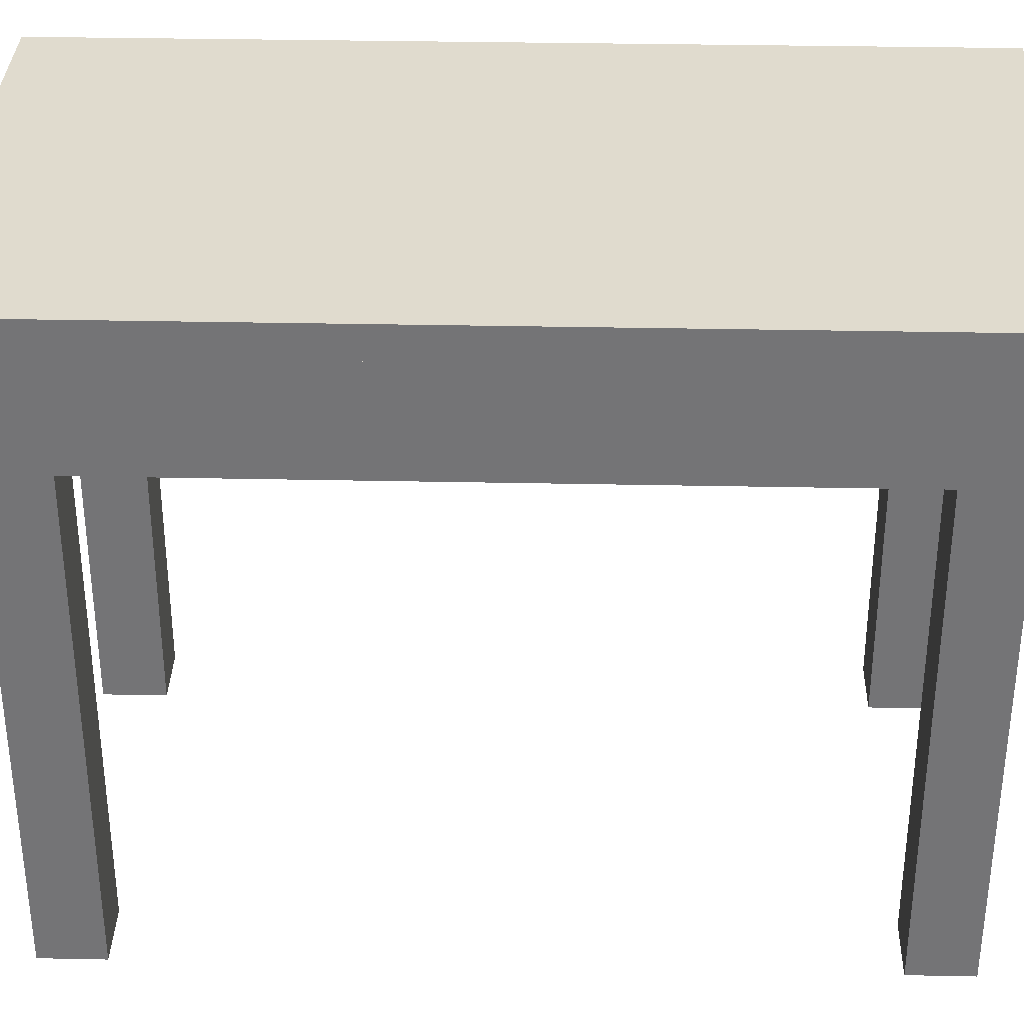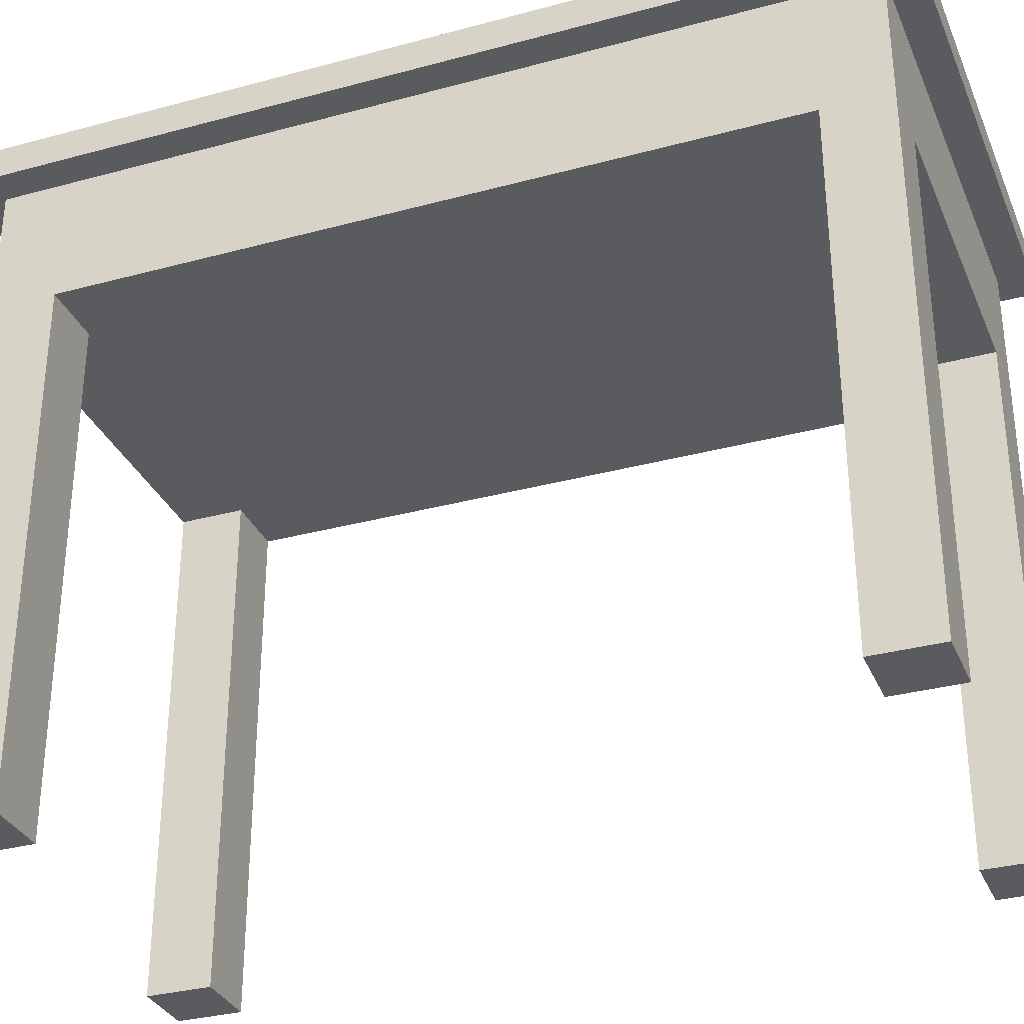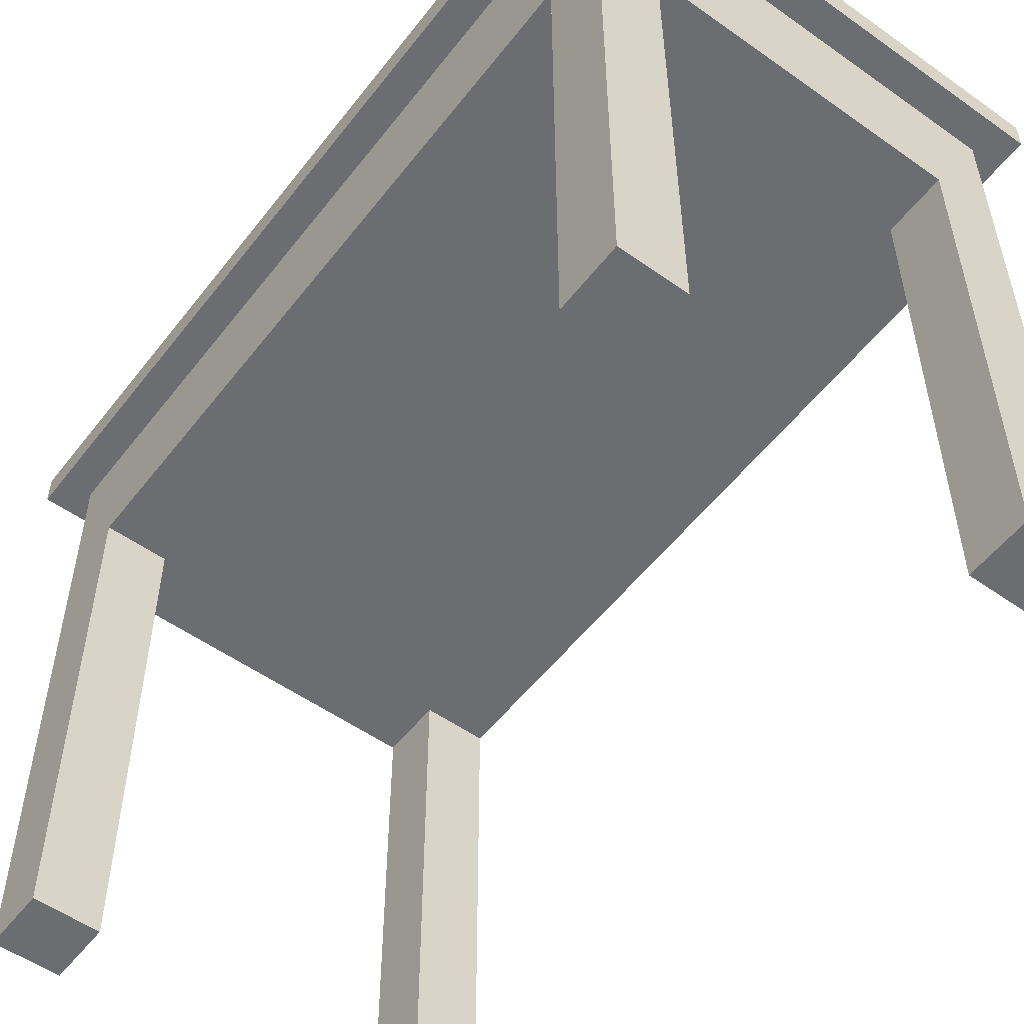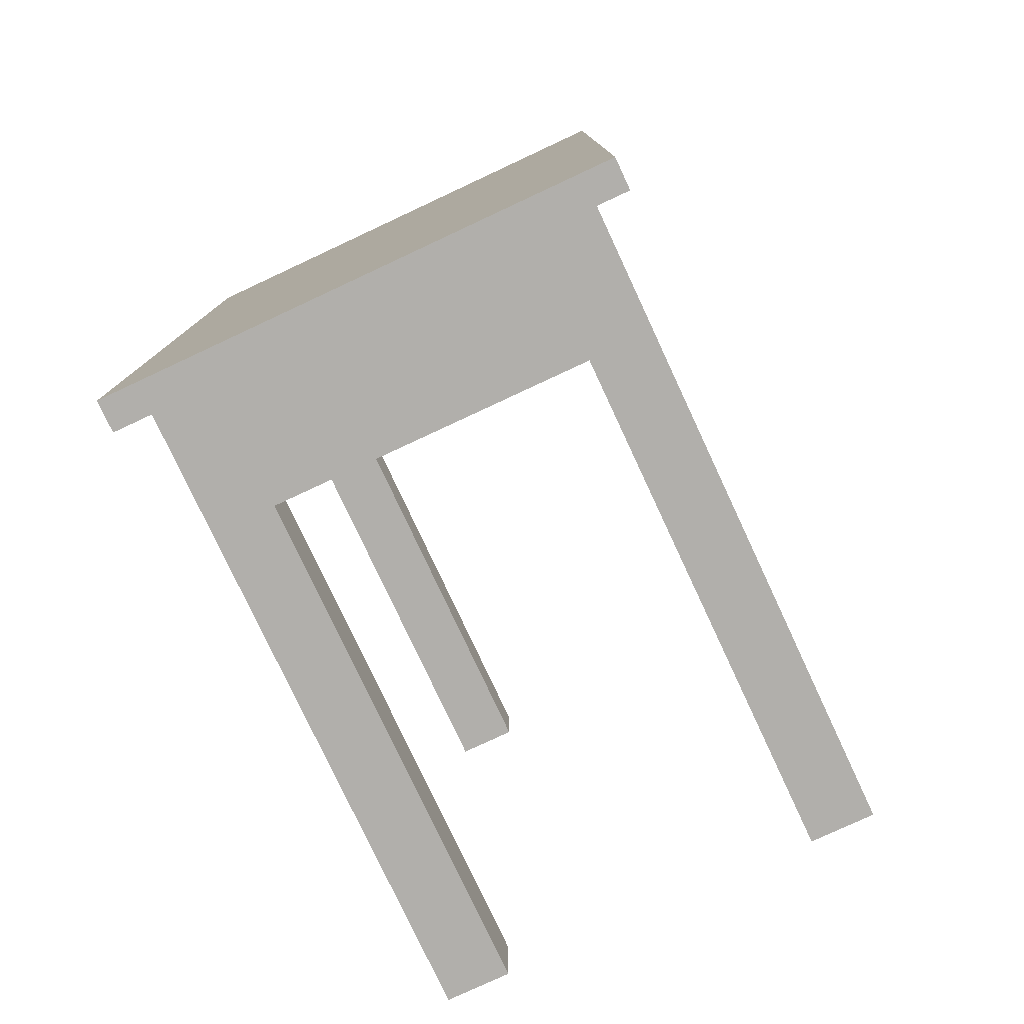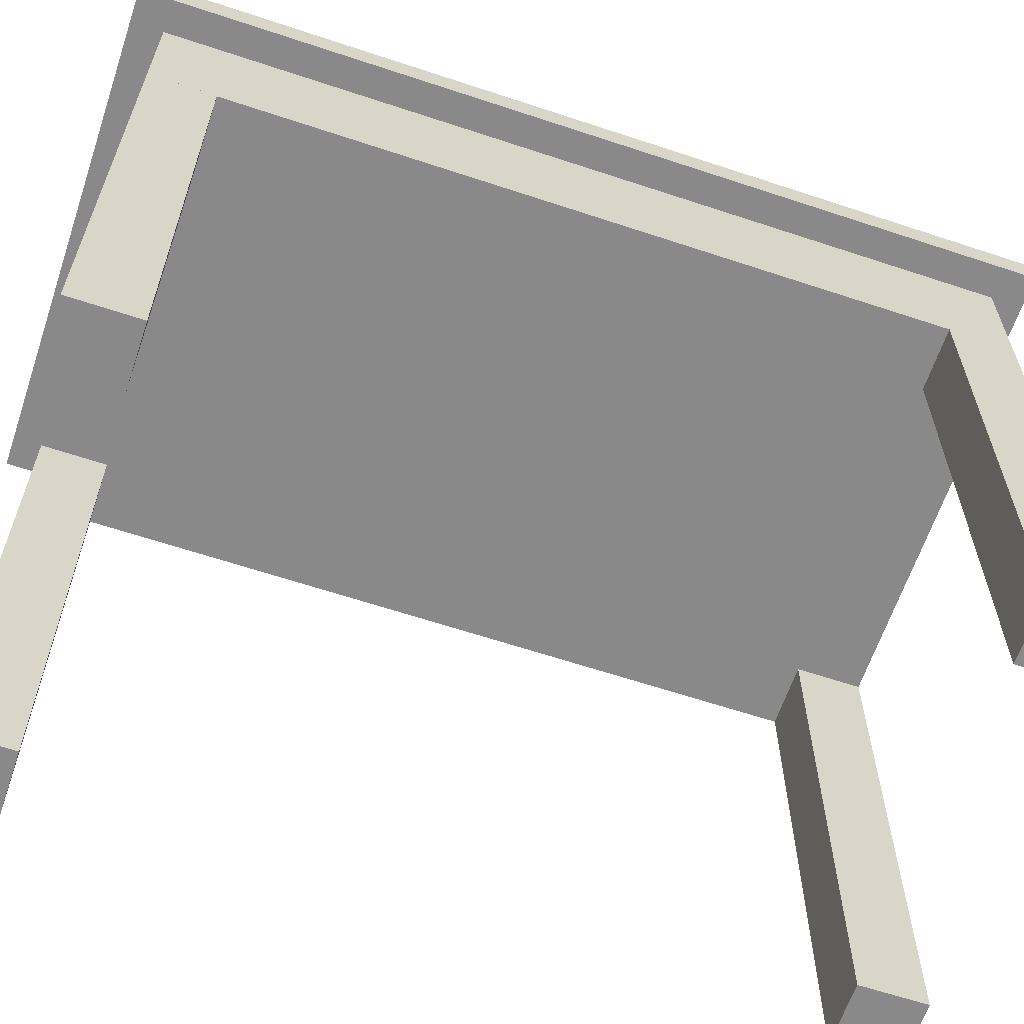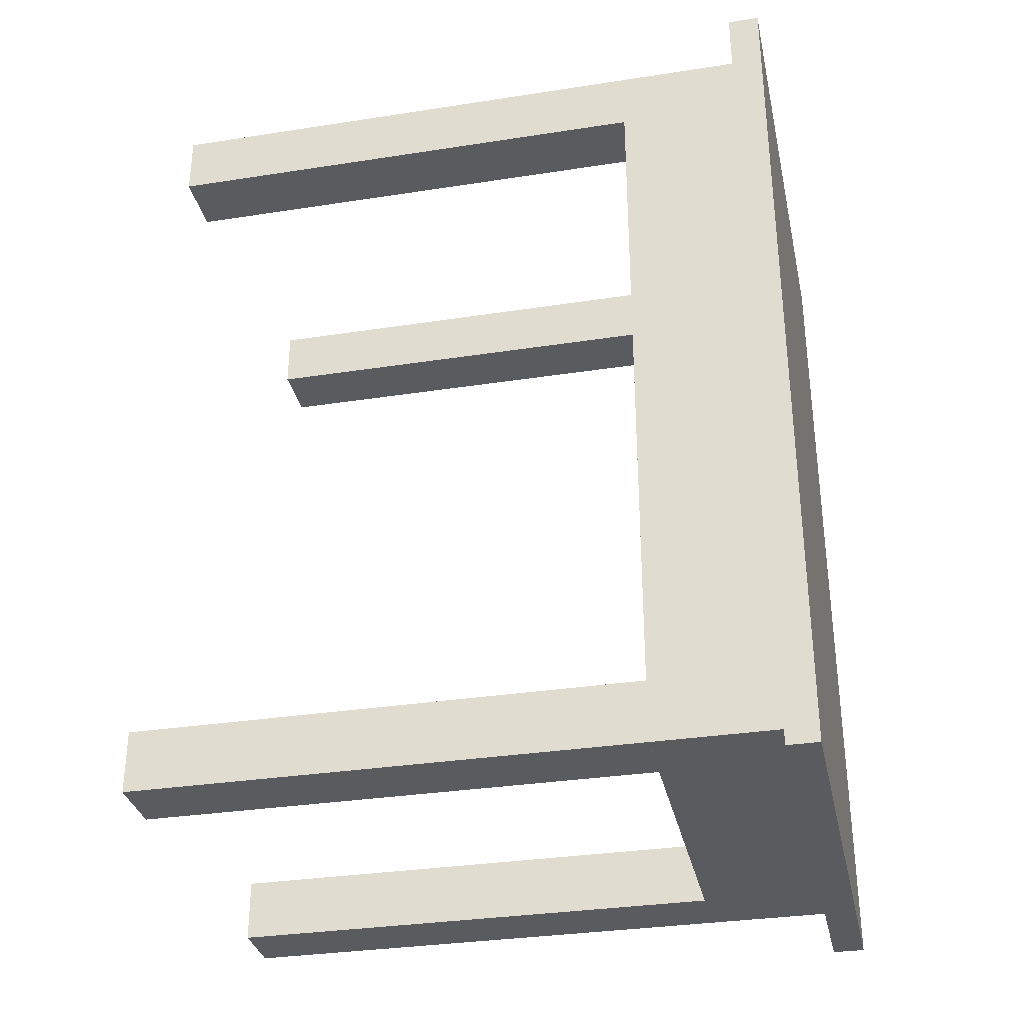
<metadata>
{"format":"obj","ext":"obj","renderer":"f3d","projection":"perspective","resolution":1024,"background":"white","views":[{"elev":33.6,"azim":91.6,"up":"+Y"},{"elev":-32.4,"azim":-69.3,"up":"+Y"},{"elev":-54.0,"azim":-37.0,"up":"+Y"},{"elev":-78.3,"azim":-155.0,"up":"+Z"},{"elev":-63.0,"azim":71.4,"up":"+Y"},{"elev":-32.8,"azim":102.1,"up":"+Z"}]}
</metadata>
<code>
g default
v -1.93 1.351 3.243
v 1.57 1.351 3.243
v -1.93 2.376 3.243
v 1.57 2.376 3.243
v -1.93 2.376 -3.257
v 1.57 2.376 -3.257
v -1.93 1.351 -3.257
v 1.57 1.351 -3.257
v 1.07 -2.636 3.243
v 1.57 -2.636 3.243
v 1.07 1.364 3.243
v 1.57 1.364 3.243
v 1.07 1.364 2.743
v 1.57 1.364 2.743
v 1.07 -2.636 2.743
v 1.57 -2.636 2.743
v -1.93 -2.636 3.243
v -1.43 -2.636 3.243
v -1.93 1.364 3.243
v -1.43 1.364 3.243
v -1.93 1.364 2.743
v -1.43 1.364 2.743
v -1.93 -2.636 2.743
v -1.43 -2.636 2.743
v -1.93 -2.636 -2.757
v -1.43 -2.636 -2.757
v -1.93 1.364 -2.757
v -1.43 1.364 -2.757
v -1.93 1.364 -3.257
v -1.43 1.364 -3.257
v -1.93 -2.636 -3.257
v -1.43 -2.636 -3.257
v -2.18 2.339 3.493
v 1.82 2.339 3.493
v -2.18 2.589 3.493
v 1.82 2.589 3.493
v -2.18 2.589 -3.507
v 1.82 2.589 -3.507
v -2.18 2.339 -3.507
v 1.82 2.339 -3.507
v 1.07 -2.636 -2.757
v 1.57 -2.637 -2.757
v 1.07 1.364 -2.757
v 1.57 1.363 -2.757
v 1.07 1.364 -3.257
v 1.57 1.363 -3.257
v 1.07 -2.636 -3.257
v 1.57 -2.637 -3.257
g pCube9
f 1 2 4 3
f 3 4 6 5
f 5 6 8 7
f 7 8 2 1
f 2 8 6 4
f 7 1 3 5
f 9 10 12 11
f 11 12 14 13
f 13 14 16 15
f 15 16 10 9
f 10 16 14 12
f 15 9 11 13
f 17 18 20 19
f 19 20 22 21
f 21 22 24 23
f 23 24 18 17
f 18 24 22 20
f 23 17 19 21
f 25 26 28 27
f 27 28 30 29
f 29 30 32 31
f 31 32 26 25
f 26 32 30 28
f 31 25 27 29
f 33 34 36 35
f 35 36 38 37
f 37 38 40 39
f 39 40 34 33
f 34 40 38 36
f 39 33 35 37
f 41 42 44 43
f 43 44 46 45
f 45 46 48 47
f 47 48 42 41
f 42 48 46 44
f 47 41 43 45
g default
v -1.93 1.351 3.243
v 1.57 1.351 3.243
v -1.93 2.376 3.243
v 1.57 2.376 3.243
v -1.93 2.376 -3.257
v 1.57 2.376 -3.257
v -1.93 1.351 -3.257
v 1.57 1.351 -3.257
v 1.07 -2.636 3.243
v 1.57 -2.636 3.243
v 1.07 1.364 3.243
v 1.57 1.364 3.243
v 1.07 1.364 2.743
v 1.57 1.364 2.743
v 1.07 -2.636 2.743
v 1.57 -2.636 2.743
v -1.93 -2.636 3.243
v -1.43 -2.636 3.243
v -1.93 1.364 3.243
v -1.43 1.364 3.243
v -1.93 1.364 2.743
v -1.43 1.364 2.743
v -1.93 -2.636 2.743
v -1.43 -2.636 2.743
v -1.93 -2.636 -2.757
v -1.43 -2.636 -2.757
v -1.93 1.364 -2.757
v -1.43 1.364 -2.757
v -1.93 1.364 -3.257
v -1.43 1.364 -3.257
v -1.93 -2.636 -3.257
v -1.43 -2.636 -3.257
v -2.18 2.339 3.493
v 1.82 2.339 3.493
v -2.18 2.589 3.493
v 1.82 2.589 3.493
v -2.18 2.589 -3.507
v 1.82 2.589 -3.507
v -2.18 2.339 -3.507
v 1.82 2.339 -3.507
v 1.07 -2.636 -2.757
v 1.57 -2.637 -2.757
v 1.07 1.364 -2.757
v 1.57 1.363 -2.757
v 1.07 1.364 -3.257
v 1.57 1.363 -3.257
v 1.07 -2.636 -3.257
v 1.57 -2.637 -3.257
g pCube9
f 49 50 52 51
f 51 52 54 53
f 53 54 56 55
f 55 56 50 49
f 50 56 54 52
f 55 49 51 53
f 57 58 60 59
f 59 60 62 61
f 61 62 64 63
f 63 64 58 57
f 58 64 62 60
f 63 57 59 61
f 65 66 68 67
f 67 68 70 69
f 69 70 72 71
f 71 72 66 65
f 66 72 70 68
f 71 65 67 69
f 73 74 76 75
f 75 76 78 77
f 77 78 80 79
f 79 80 74 73
f 74 80 78 76
f 79 73 75 77
f 81 82 84 83
f 83 84 86 85
f 85 86 88 87
f 87 88 82 81
f 82 88 86 84
f 87 81 83 85
f 89 90 92 91
f 91 92 94 93
f 93 94 96 95
f 95 96 90 89
f 90 96 94 92
f 95 89 91 93

</code>
